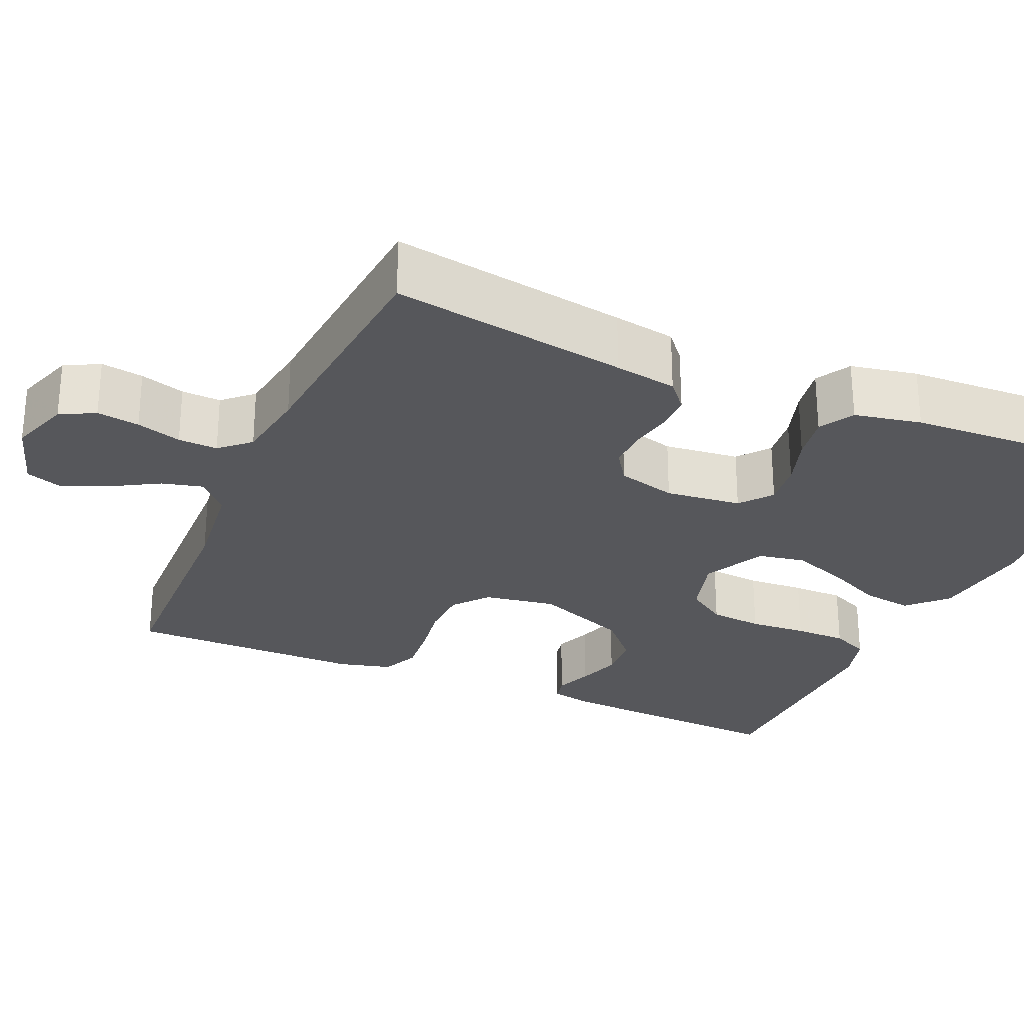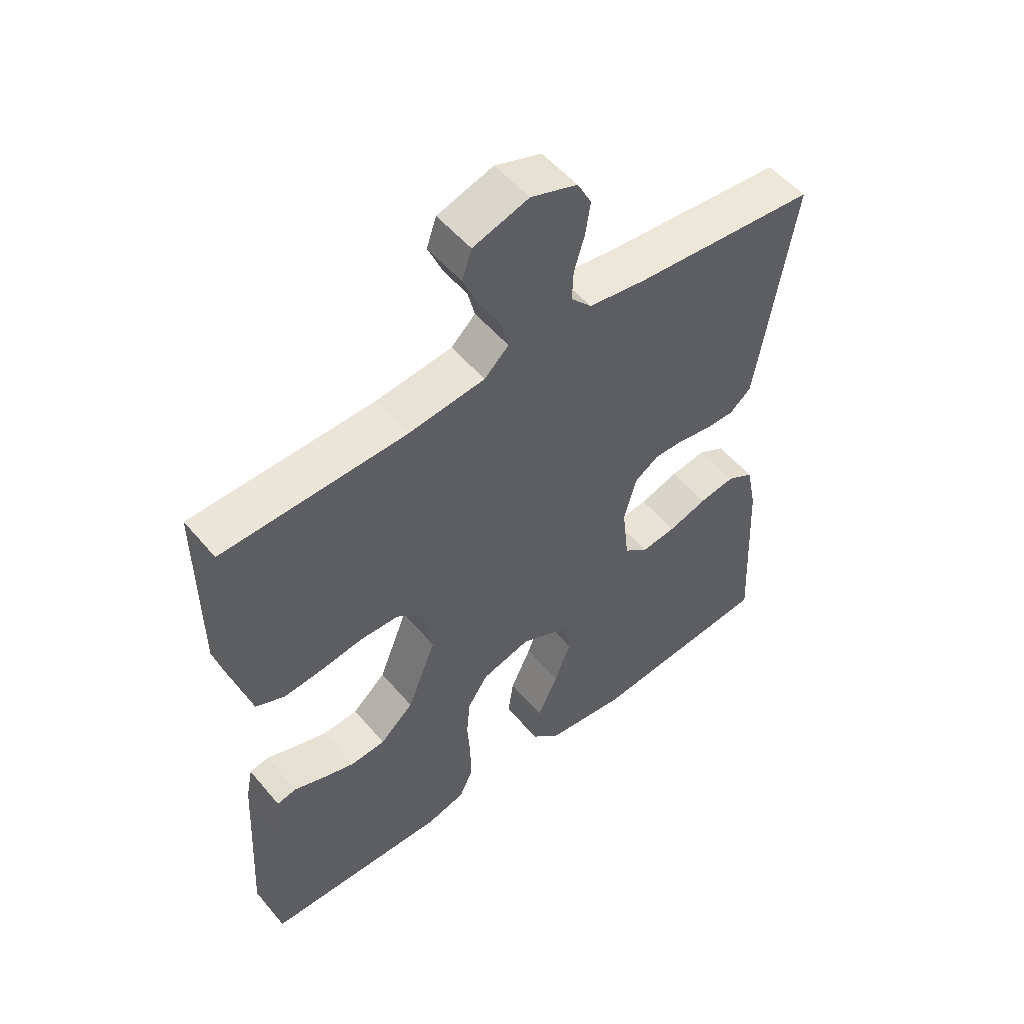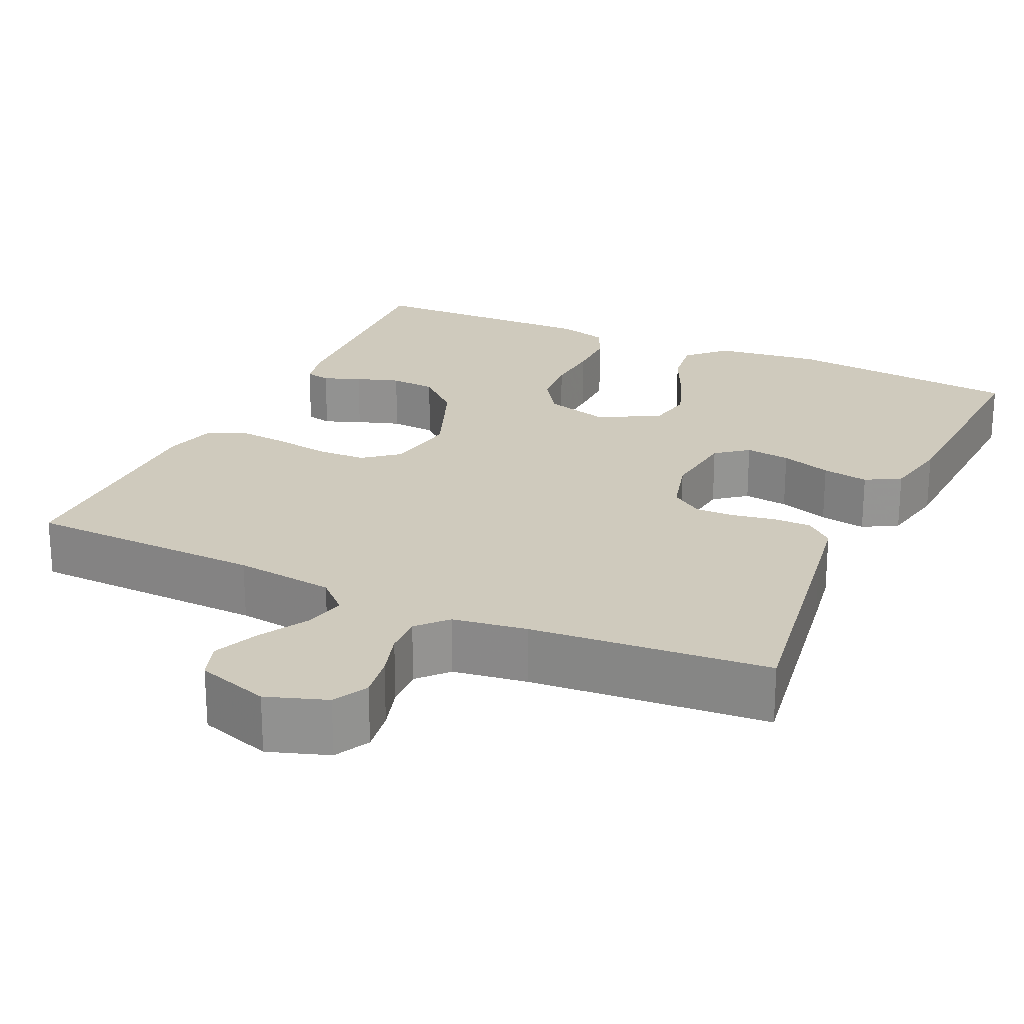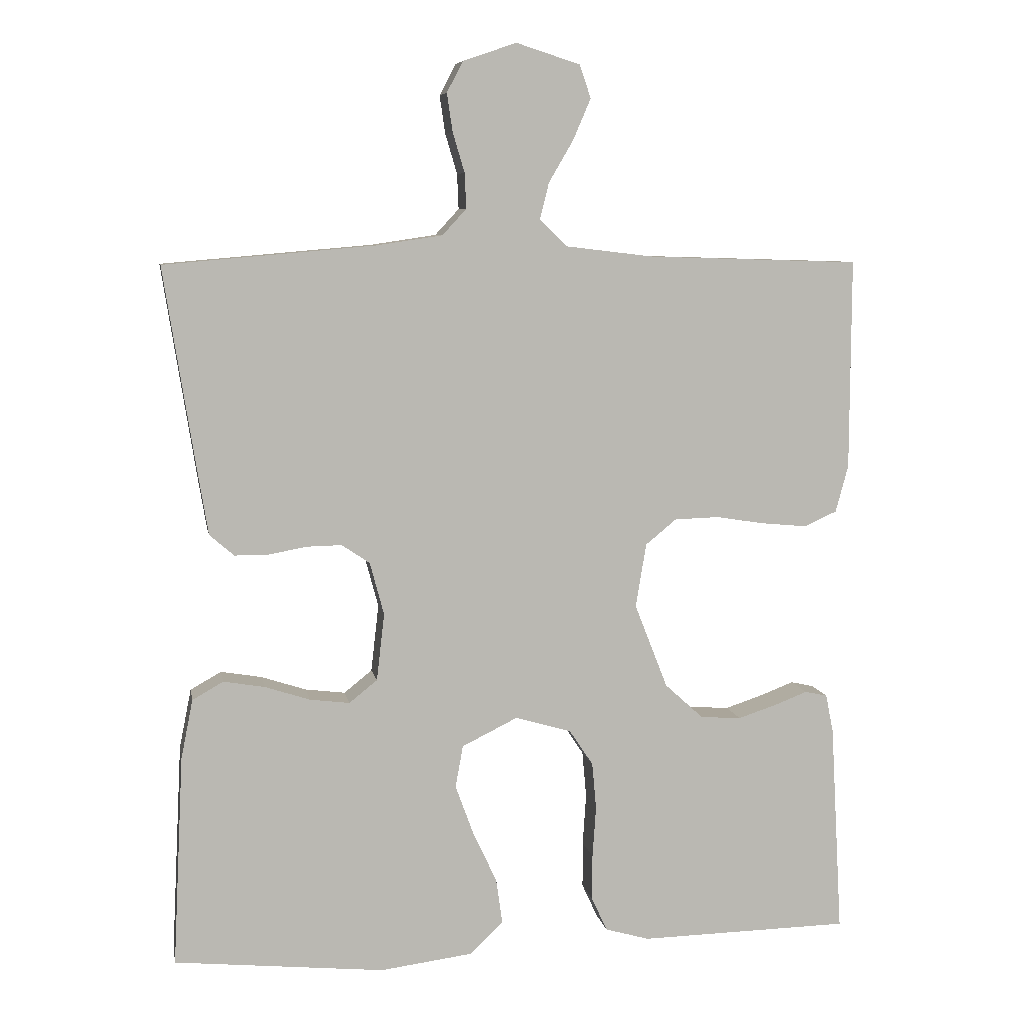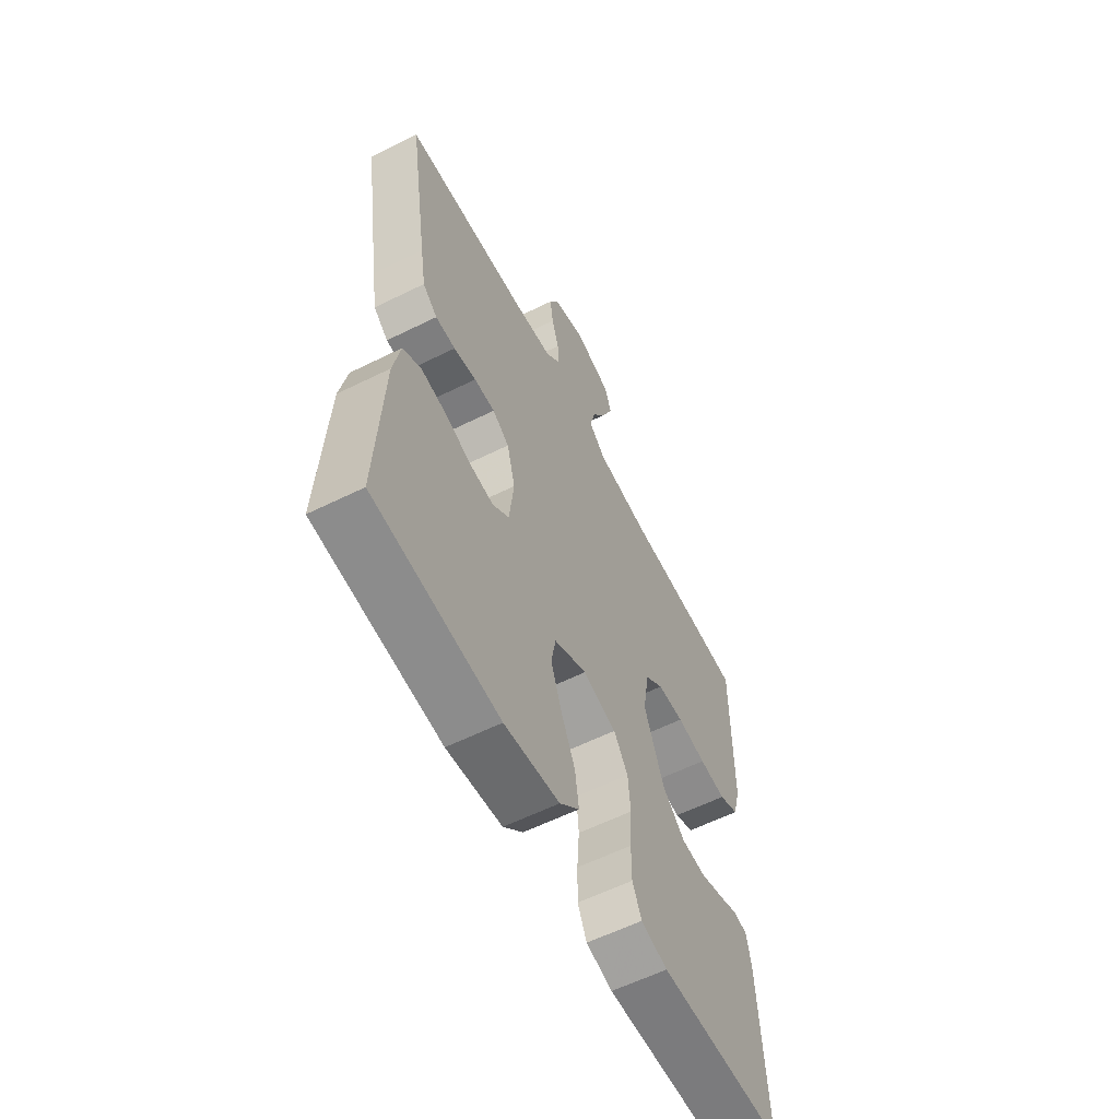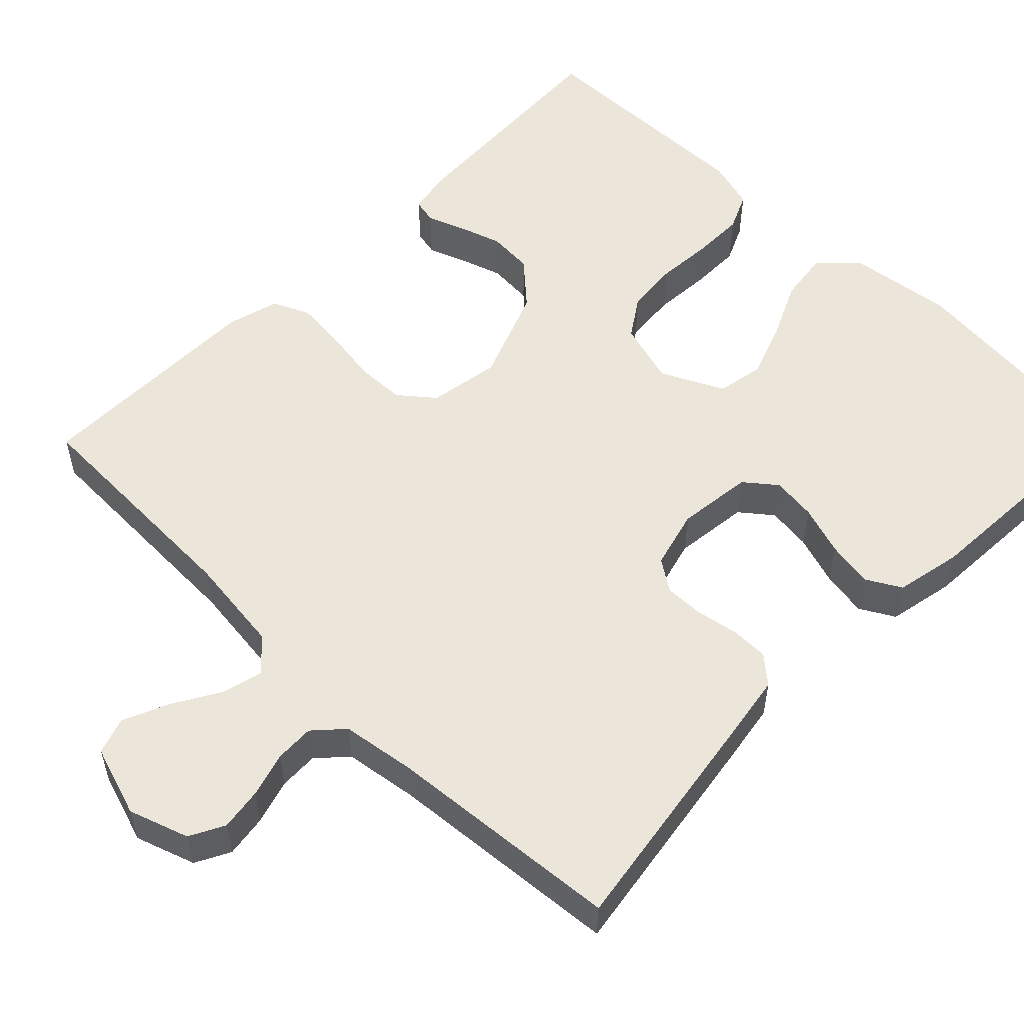
<metadata>
{"format":"obj","ext":"obj","renderer":"f3d","projection":"perspective","resolution":1024,"background":"white","views":[{"elev":-27.4,"azim":66.3,"up":"+Y"},{"elev":53.0,"azim":-39.0,"up":"+Z"},{"elev":23.1,"azim":24.8,"up":"+Y"},{"elev":7.6,"azim":169.8,"up":"+Z"},{"elev":-59.5,"azim":117.0,"up":"+Z"},{"elev":54.4,"azim":44.5,"up":"+Y"}]}
</metadata>
<code>
v 0.5 0.07 0.5
v 0.453 0.07 0.2
v 0.44 0.07 0.121
v 0.405 0.07 0.091
v 0.357 0.07 0.091
v 0.303 0.07 0.101
v 0.253 0.07 0.102
v 0.213 0.07 0.075
v 0.193 0.07 0
v 0.204 0.07 -0.096
v 0.244 0.07 -0.128
v 0.301 0.07 -0.121
v 0.365 0.07 -0.1
v 0.424 0.07 -0.09
v 0.468 0.07 -0.115
v 0.485 0.07 -0.2
v 0.5 0.07 -0.5
v 0.2 0.07 -0.53
v 0.068 0.07 -0.513
v 0.021 0.07 -0.467
v 0.03 0.07 -0.403
v 0.064 0.07 -0.33
v 0.09 0.07 -0.259
v 0.079 0.07 -0.199
v 0 0.07 -0.16
v -0.08 0.07 -0.183
v -0.114 0.07 -0.234
v -0.12 0.07 -0.301
v -0.115 0.07 -0.374
v -0.115 0.07 -0.44
v -0.137 0.07 -0.488
v -0.2 0.07 -0.506
v -0.5 0.07 -0.5
v -0.483 0.07 -0.2
v -0.472 0.07 -0.145
v -0.44 0.07 -0.138
v -0.393 0.07 -0.156
v -0.338 0.07 -0.174
v -0.28 0.07 -0.17
v -0.225 0.07 -0.12
v -0.178 0.07 0
v -0.193 0.07 0.091
v -0.237 0.07 0.127
v -0.3 0.07 0.129
v -0.37 0.07 0.118
v -0.434 0.07 0.112
v -0.481 0.07 0.133
v -0.499 0.07 0.2
v -0.5 0.07 0.5
v -0.2 0.07 0.509
v -0.074 0.07 0.524
v -0.034 0.07 0.562
v -0.047 0.07 0.614
v -0.082 0.07 0.674
v -0.107 0.07 0.732
v -0.091 0.07 0.779
v 0 0.07 0.808
v 0.076 0.07 0.782
v 0.099 0.07 0.738
v 0.091 0.07 0.684
v 0.074 0.07 0.627
v 0.072 0.07 0.577
v 0.106 0.07 0.54
v 0.2 0.07 0.526
v 0.5 0 0.5
v 0.453 0 0.2
v 0.44 0 0.121
v 0.405 0 0.091
v 0.357 0 0.091
v 0.303 0 0.101
v 0.253 0 0.102
v 0.213 0 0.075
v 0.193 0 0
v 0.204 0 -0.096
v 0.244 0 -0.128
v 0.301 0 -0.121
v 0.365 0 -0.1
v 0.424 0 -0.09
v 0.468 0 -0.115
v 0.485 0 -0.2
v 0.5 0 -0.5
v 0.2 0 -0.53
v 0.068 0 -0.513
v 0.021 0 -0.467
v 0.03 0 -0.403
v 0.064 0 -0.33
v 0.09 0 -0.259
v 0.079 0 -0.199
v 0 0 -0.16
v -0.08 0 -0.183
v -0.114 0 -0.234
v -0.12 0 -0.301
v -0.115 0 -0.374
v -0.115 0 -0.44
v -0.137 0 -0.488
v -0.2 0 -0.506
v -0.5 0 -0.5
v -0.483 0 -0.2
v -0.472 0 -0.145
v -0.44 0 -0.138
v -0.393 0 -0.156
v -0.338 0 -0.174
v -0.28 0 -0.17
v -0.225 0 -0.12
v -0.178 0 0
v -0.193 0 0.091
v -0.237 0 0.127
v -0.3 0 0.129
v -0.37 0 0.118
v -0.434 0 0.112
v -0.481 0 0.133
v -0.499 0 0.2
v -0.5 0 0.5
v -0.2 0 0.509
v -0.074 0 0.524
v -0.034 0 0.562
v -0.047 0 0.614
v -0.082 0 0.674
v -0.107 0 0.732
v -0.091 0 0.779
v 0 0 0.808
v 0.076 0 0.782
v 0.099 0 0.738
v 0.091 0 0.684
v 0.074 0 0.627
v 0.072 0 0.577
v 0.106 0 0.54
v 0.2 0 0.526
f 58 59 60 61
f 58 61 62
f 57 58 62
f 56 57 62
f 53 54 55 56
f 53 56 62
f 52 53 62 63
f 47 48 49 50
f 47 50 51
f 44 45 46 47
f 44 47 51 52
f 34 35 36 37
f 34 37 38
f 33 34 38 39
f 28 29 30 31
f 27 28 31 32
f 19 20 21 22
f 19 22 23
f 18 19 23
f 17 18 23 24
f 15 16 17 24
f 12 13 14 15
f 11 12 15 24
f 3 4 5 6
f 3 6 7
f 64 1 2 3
f 63 64 3 7
f 43 44 52 63
f 42 43 63 7
f 32 33 39 40
f 27 32 40 41
f 26 27 41 42
f 10 11 24 25
f 9 10 25 26
f 8 9 26 42
f 7 8 42
f 125 124 123 122
f 126 125 122
f 126 122 121
f 126 121 120
f 120 119 118 117
f 126 120 117
f 127 126 117 116
f 114 113 112 111
f 115 114 111
f 111 110 109 108
f 116 115 111 108
f 101 100 99 98
f 102 101 98
f 103 102 98 97
f 95 94 93 92
f 96 95 92 91
f 86 85 84 83
f 87 86 83
f 87 83 82
f 88 87 82 81
f 88 81 80 79
f 79 78 77 76
f 88 79 76 75
f 70 69 68 67
f 71 70 67
f 67 66 65 128
f 71 67 128 127
f 127 116 108 107
f 71 127 107 106
f 104 103 97 96
f 105 104 96 91
f 106 105 91 90
f 89 88 75 74
f 90 89 74 73
f 106 90 73 72
f 106 72 71
f 1 65 66 2
f 2 66 67 3
f 3 67 68 4
f 4 68 69 5
f 5 69 70 6
f 6 70 71 7
f 7 71 72 8
f 8 72 73 9
f 9 73 74 10
f 10 74 75 11
f 11 75 76 12
f 12 76 77 13
f 13 77 78 14
f 14 78 79 15
f 15 79 80 16
f 16 80 81 17
f 17 81 82 18
f 18 82 83 19
f 19 83 84 20
f 20 84 85 21
f 21 85 86 22
f 22 86 87 23
f 23 87 88 24
f 24 88 89 25
f 25 89 90 26
f 26 90 91 27
f 27 91 92 28
f 28 92 93 29
f 29 93 94 30
f 30 94 95 31
f 31 95 96 32
f 32 96 97 33
f 33 97 98 34
f 34 98 99 35
f 35 99 100 36
f 36 100 101 37
f 37 101 102 38
f 38 102 103 39
f 39 103 104 40
f 40 104 105 41
f 41 105 106 42
f 42 106 107 43
f 43 107 108 44
f 44 108 109 45
f 45 109 110 46
f 46 110 111 47
f 47 111 112 48
f 48 112 113 49
f 49 113 114 50
f 50 114 115 51
f 51 115 116 52
f 52 116 117 53
f 53 117 118 54
f 54 118 119 55
f 55 119 120 56
f 56 120 121 57
f 57 121 122 58
f 58 122 123 59
f 59 123 124 60
f 60 124 125 61
f 61 125 126 62
f 62 126 127 63
f 63 127 128 64
f 64 128 65 1

</code>
